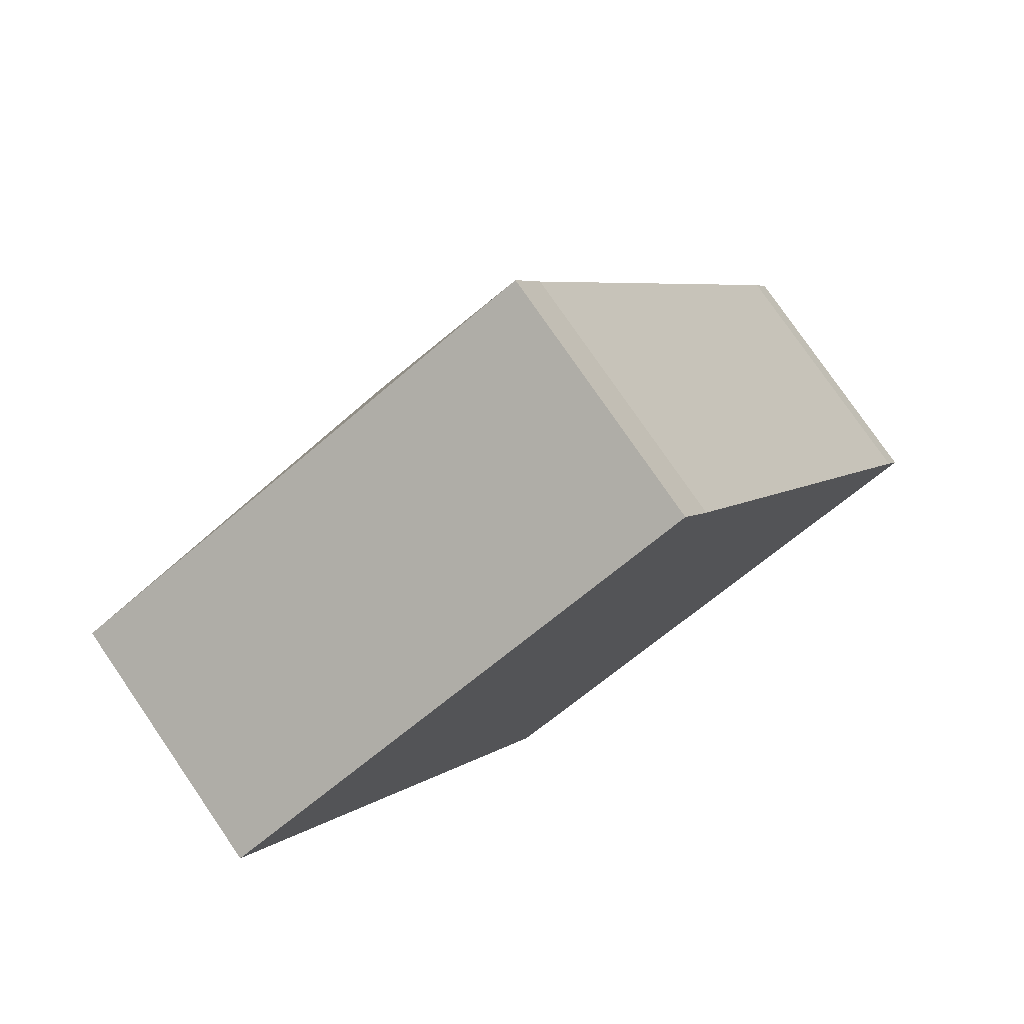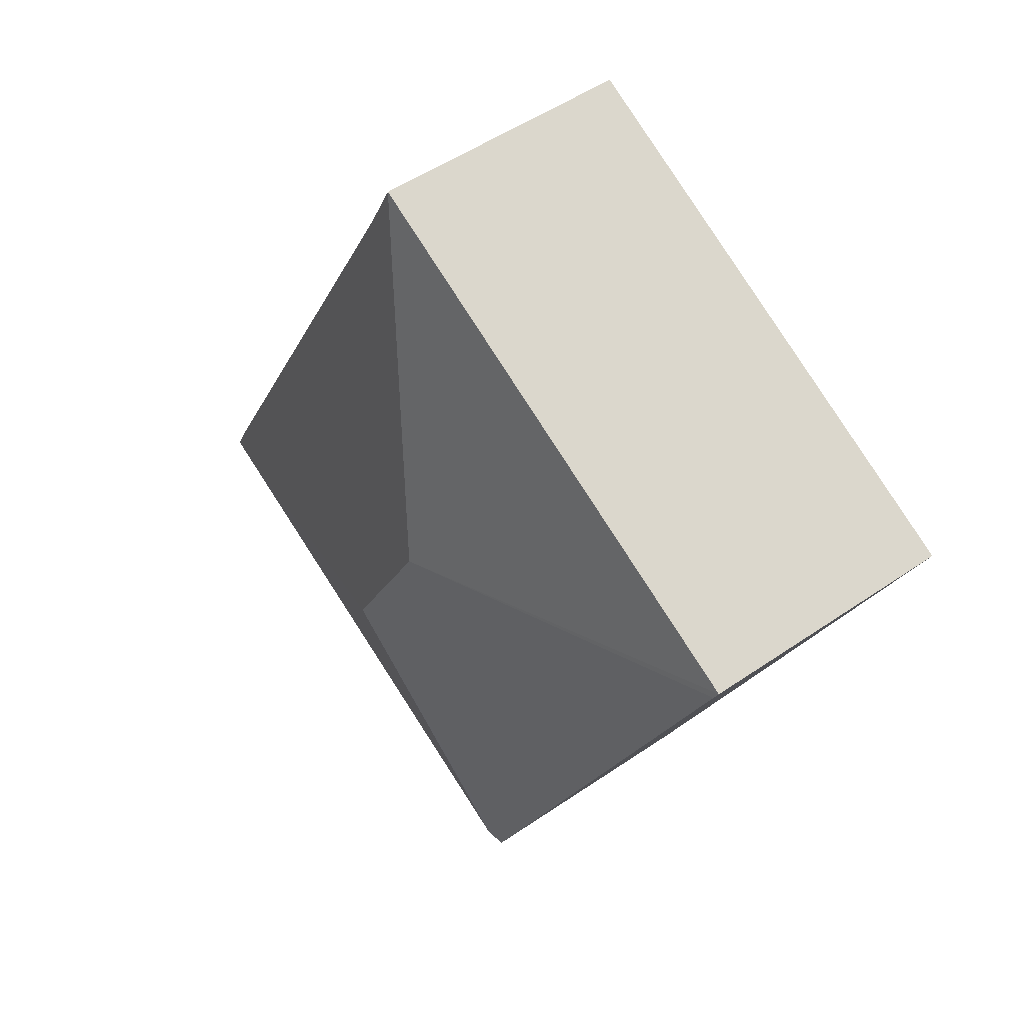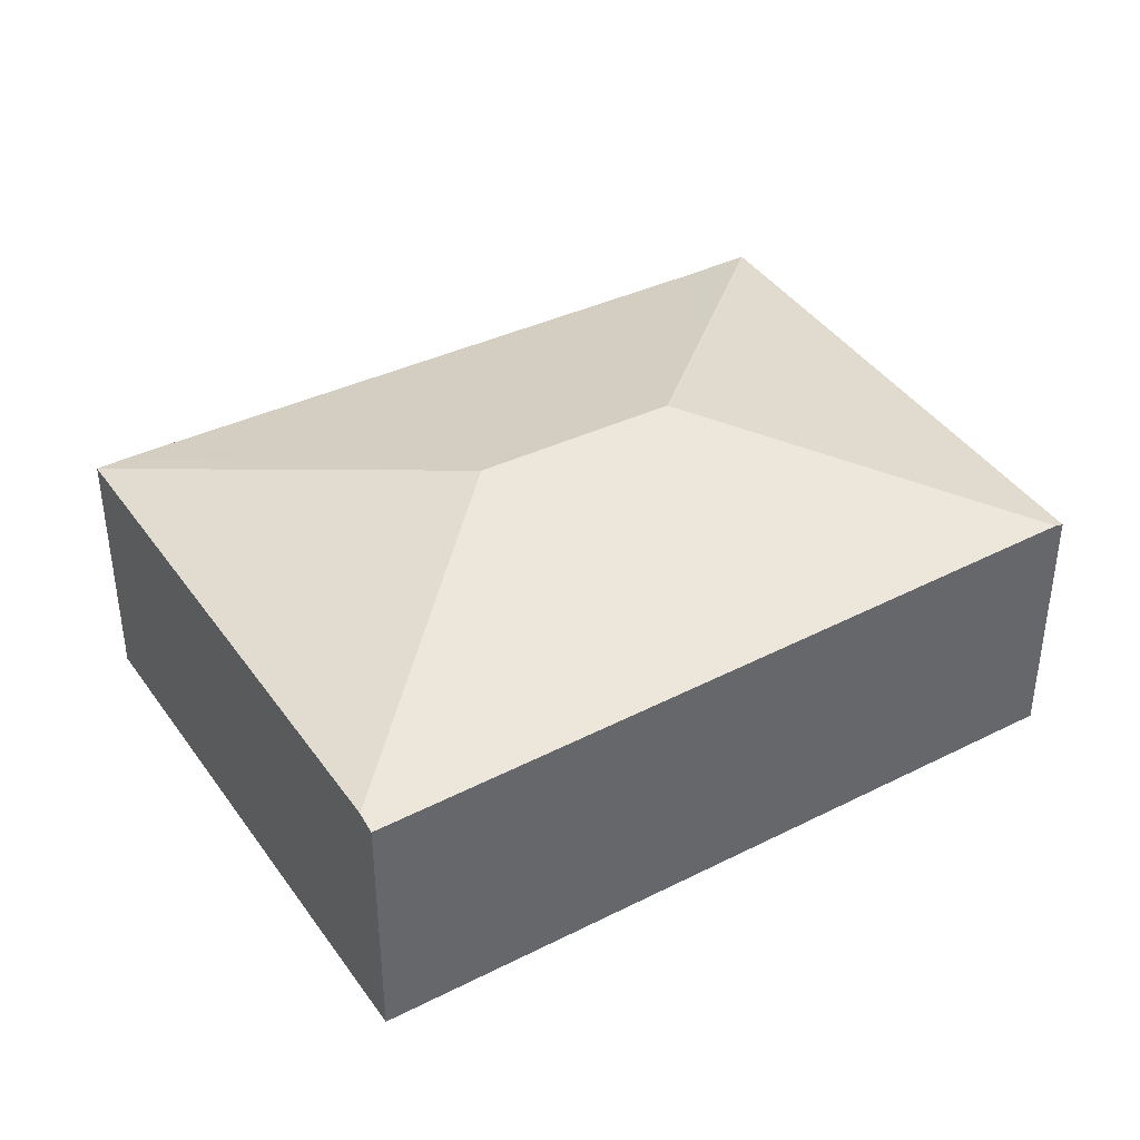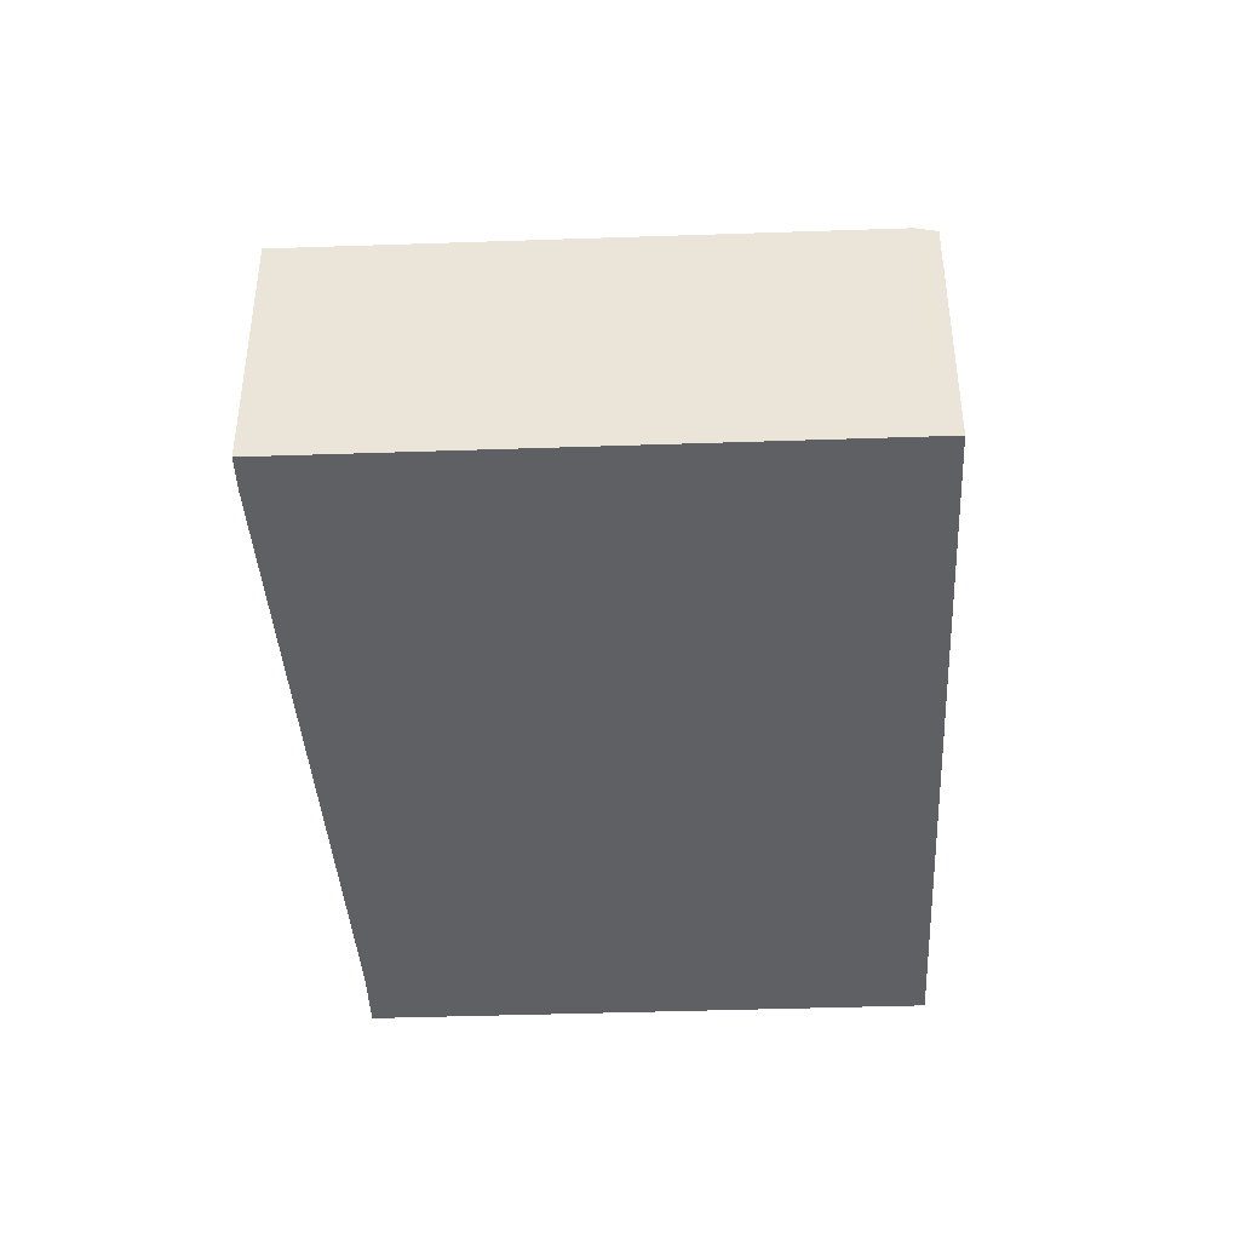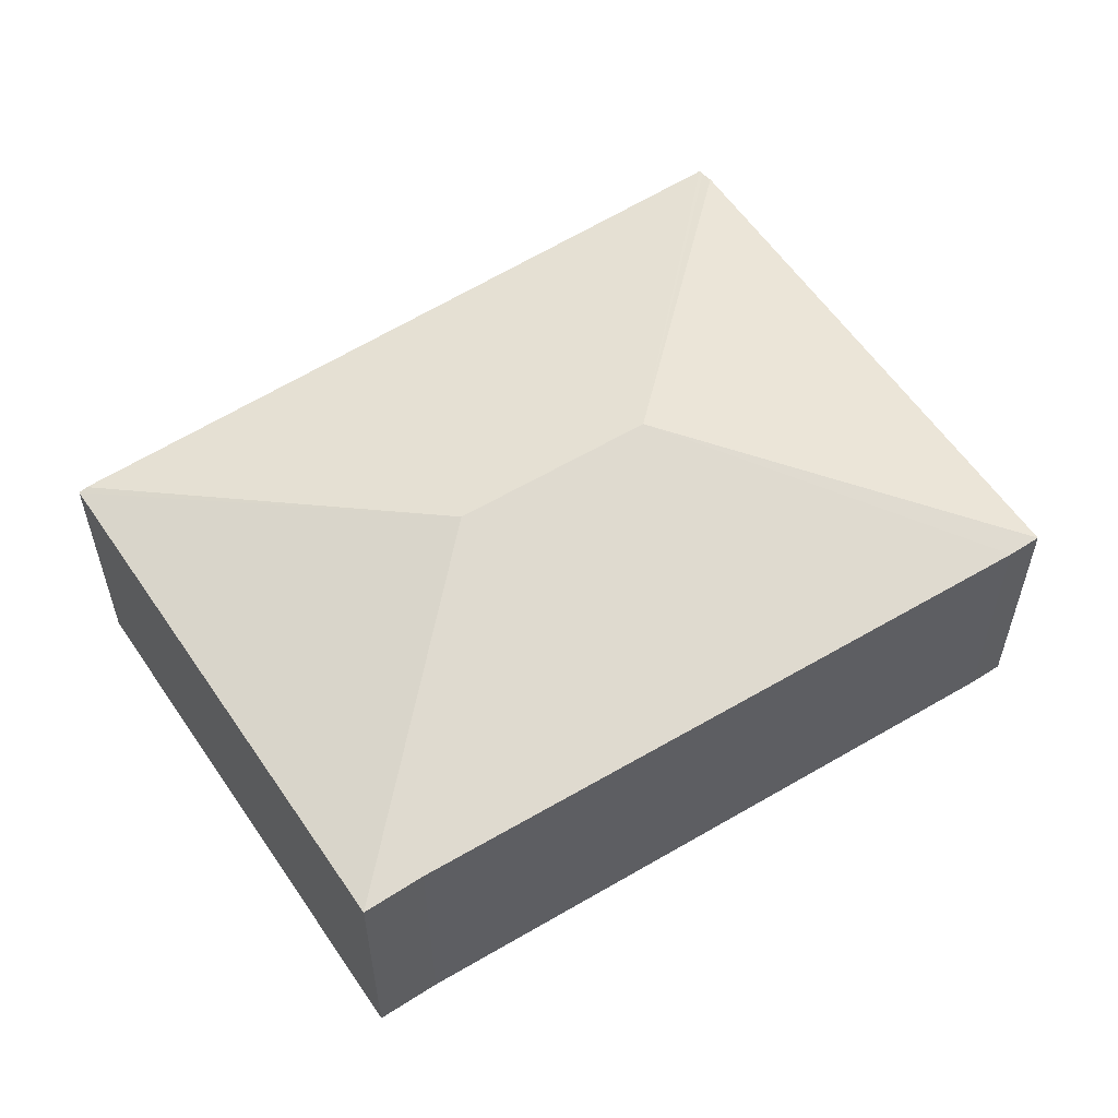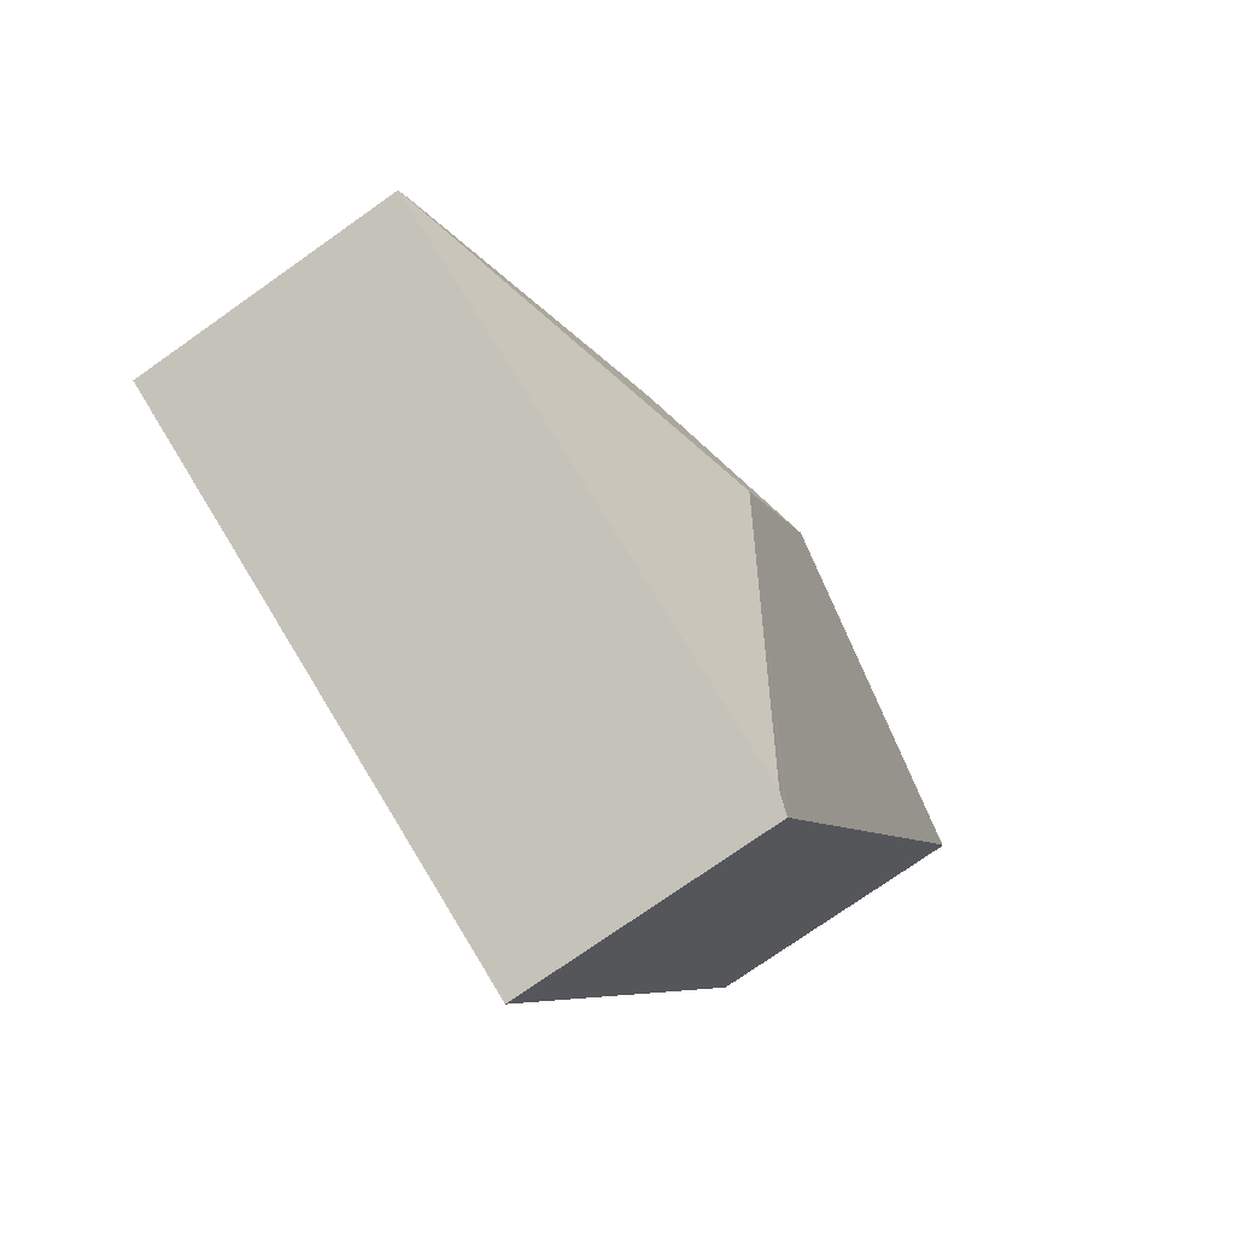
<metadata>
{"format":"obj","ext":"obj","renderer":"f3d","projection":"perspective","resolution":1024,"background":"white","views":[{"elev":78.3,"azim":-34.5,"up":"+Z"},{"elev":50.5,"azim":-127.1,"up":"+Z"},{"elev":41.0,"azim":-147.6,"up":"+Y"},{"elev":-43.4,"azim":156.5,"up":"+Y"},{"elev":58.2,"azim":30.4,"up":"+Y"},{"elev":-74.9,"azim":125.2,"up":"+Z"}]}
</metadata>
<code>
v  3.357 2.394 -2.223
v  2.5 1.852 -4.845
v  2.41 1.824 -4.889
v  2.664 2.394 -0.92
v  1.895 1.824 -3.92
v  0.028 1.869 -0.058
v  2.372 1.813 -4.907
v  0 1.852 1.134e-16
v  3.513 1.852 1.698
v  3.712 1.859 1.288
v  5.965 1.852 -2.896
v  6.072 1.852 -3.118
v  2.372 3.005e-16 -4.907
v  1.895 2.4e-16 -3.92
v  0.028 3.551e-18 -0.058
v  0 0 0
v  3.513 -1.04e-16 1.698
v  3.712 -7.887e-17 1.288
v  5.965 1.773e-16 -2.896
v  6.072 1.909e-16 -3.118
v  2.5 2.967e-16 -4.845
v  2.41 2.994e-16 -4.889
g defaultobject
f 1 2 3
f 4 5 6
f 5 4 1
f 5 1 7
f 7 1 3
f 8 4 6
f 4 8 9
f 10 4 9
f 4 10 11
f 4 11 1
f 1 11 12
f 1 12 2
f 13 5 7
f 5 13 14
f 5 14 6
f 6 14 15
f 6 15 8
f 8 15 16
f 16 9 8
f 9 16 17
f 9 18 10
f 18 9 17
f 18 11 10
f 11 18 19
f 19 12 11
f 12 19 20
f 20 2 12
f 2 20 21
f 2 21 3
f 3 21 7
f 7 21 13
f 13 21 22
f 15 17 16
f 17 15 18
f 18 15 14
f 18 14 19
f 19 14 13
f 19 13 21
f 19 21 20
f 21 13 22

</code>
